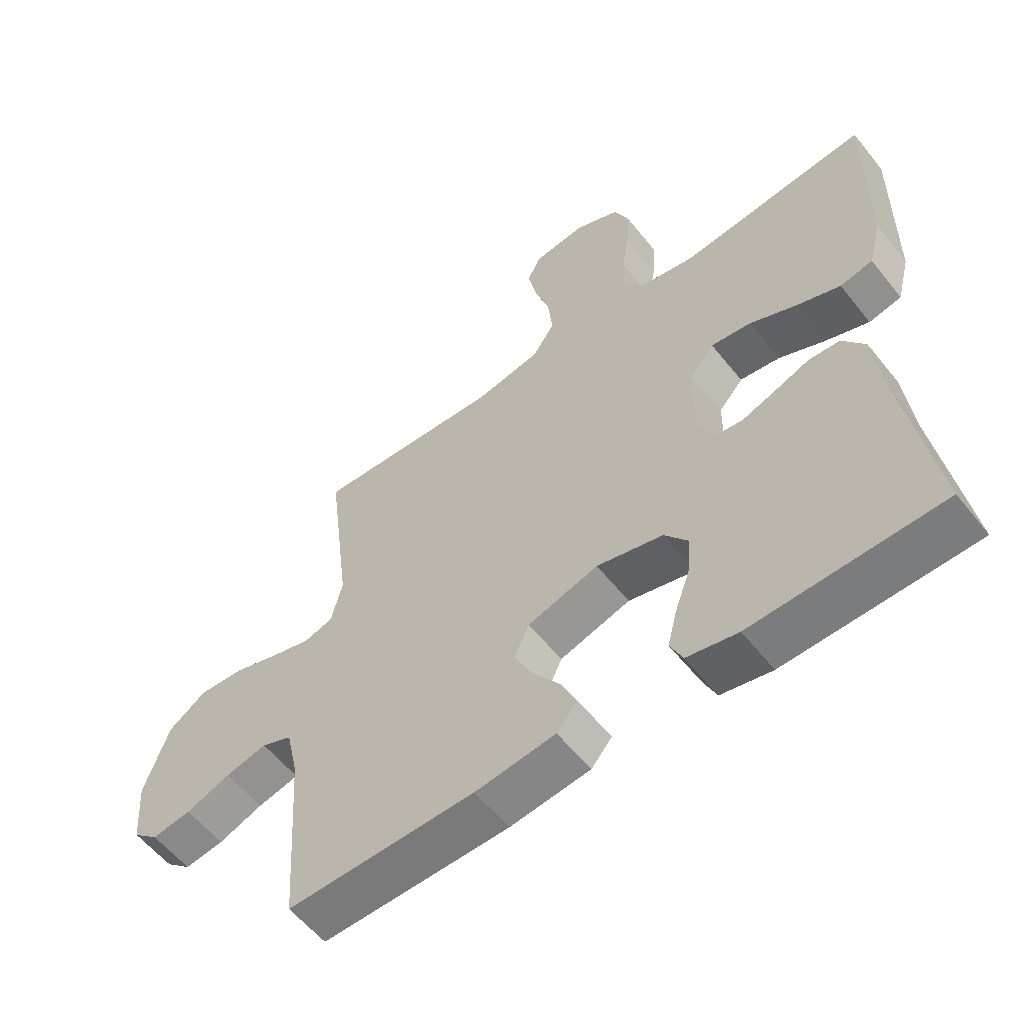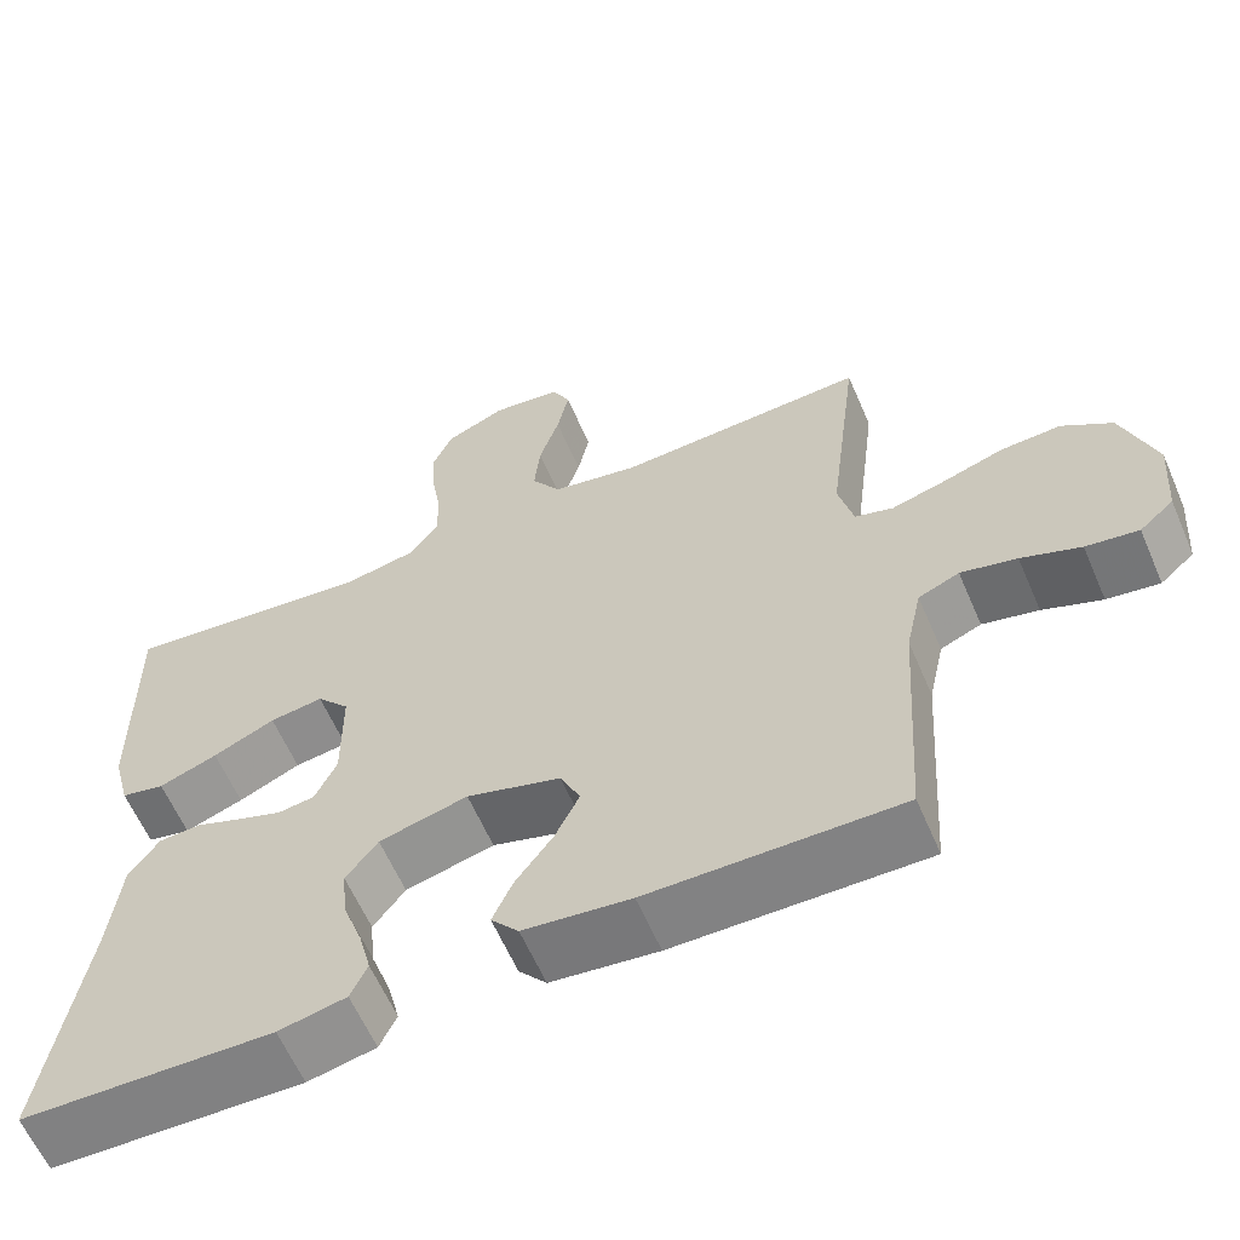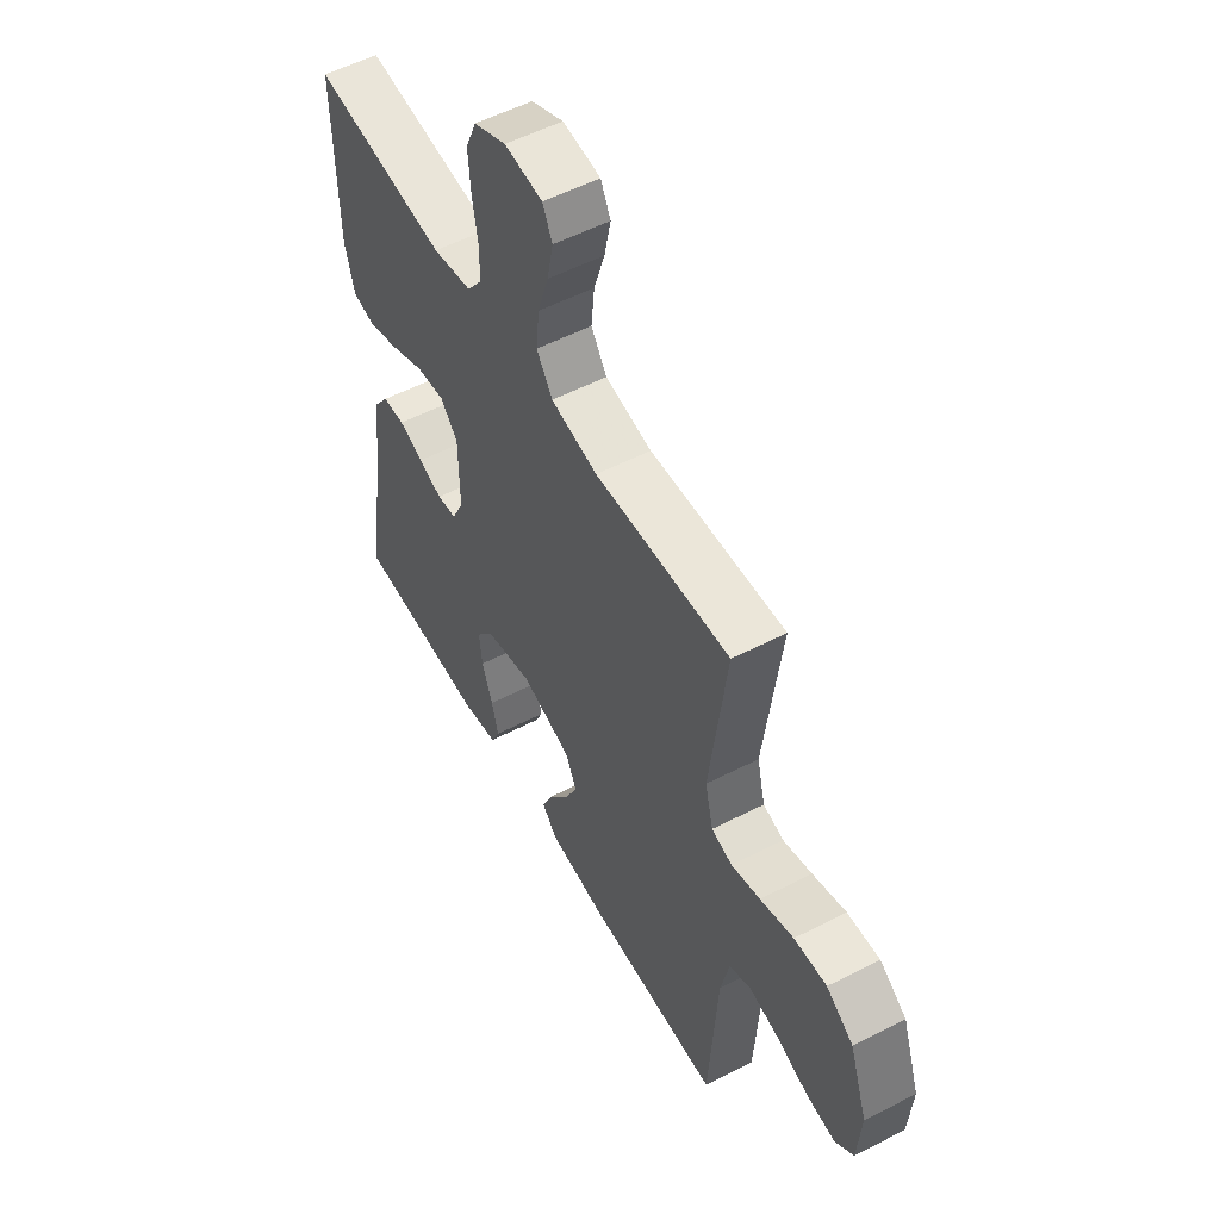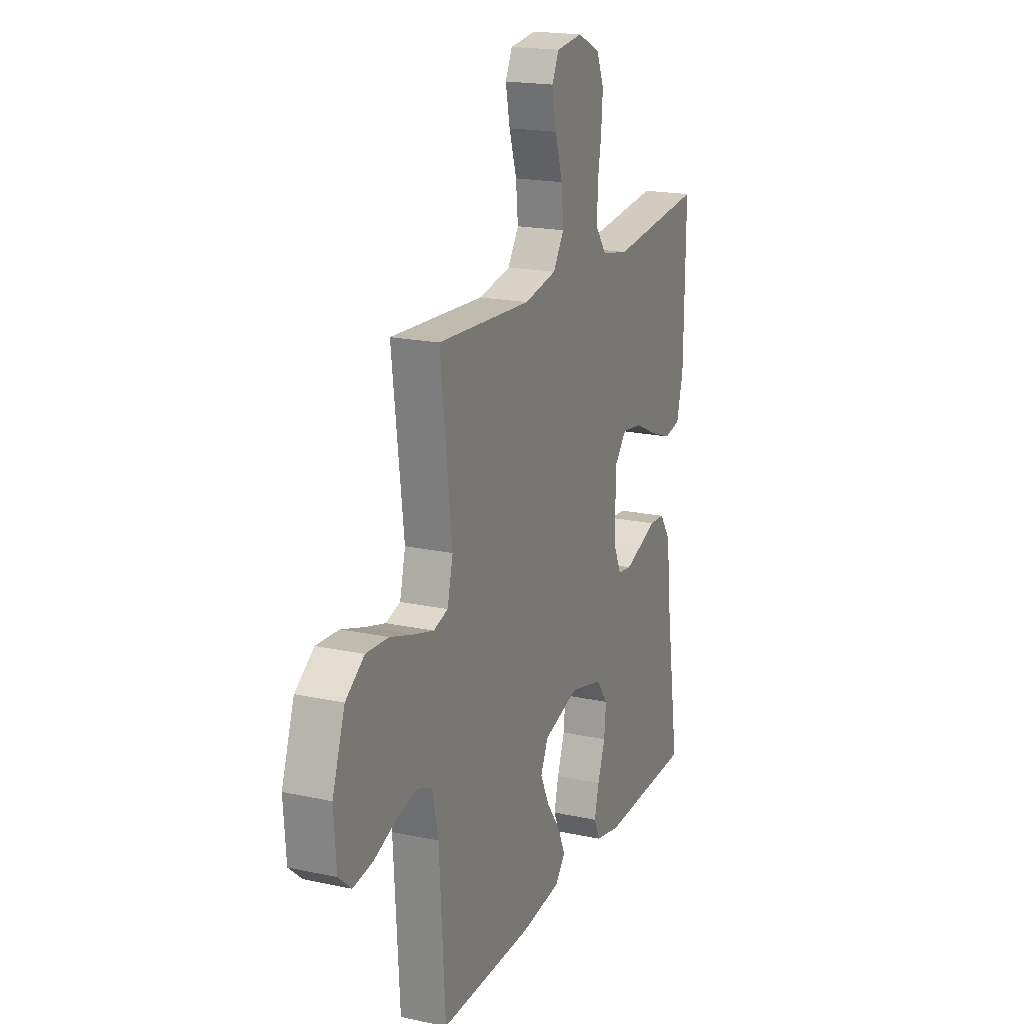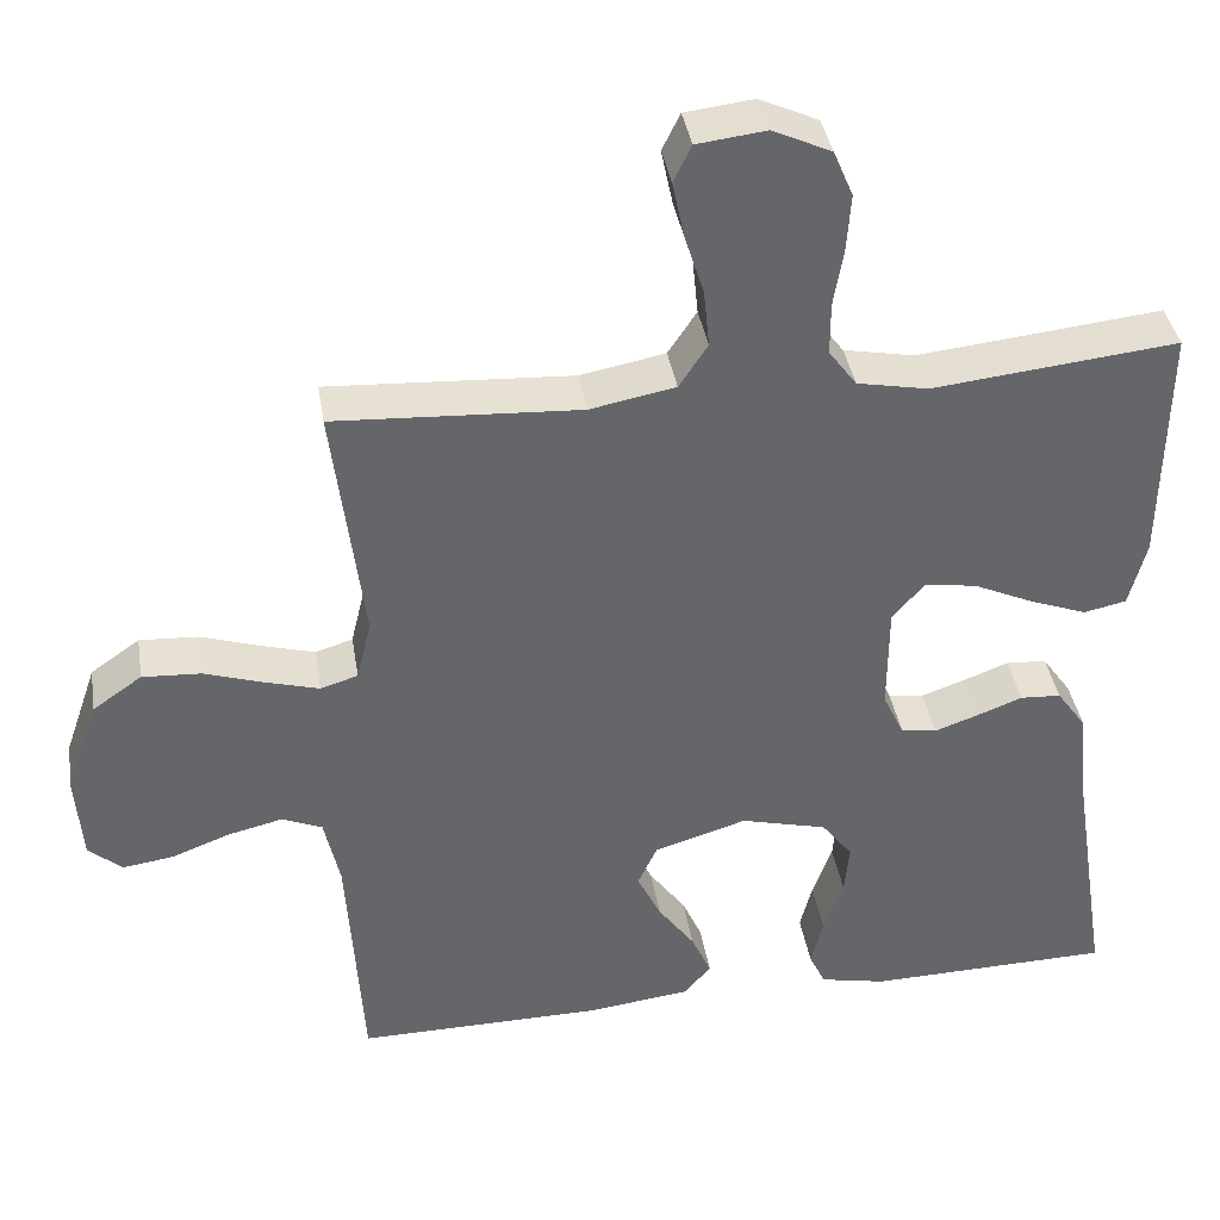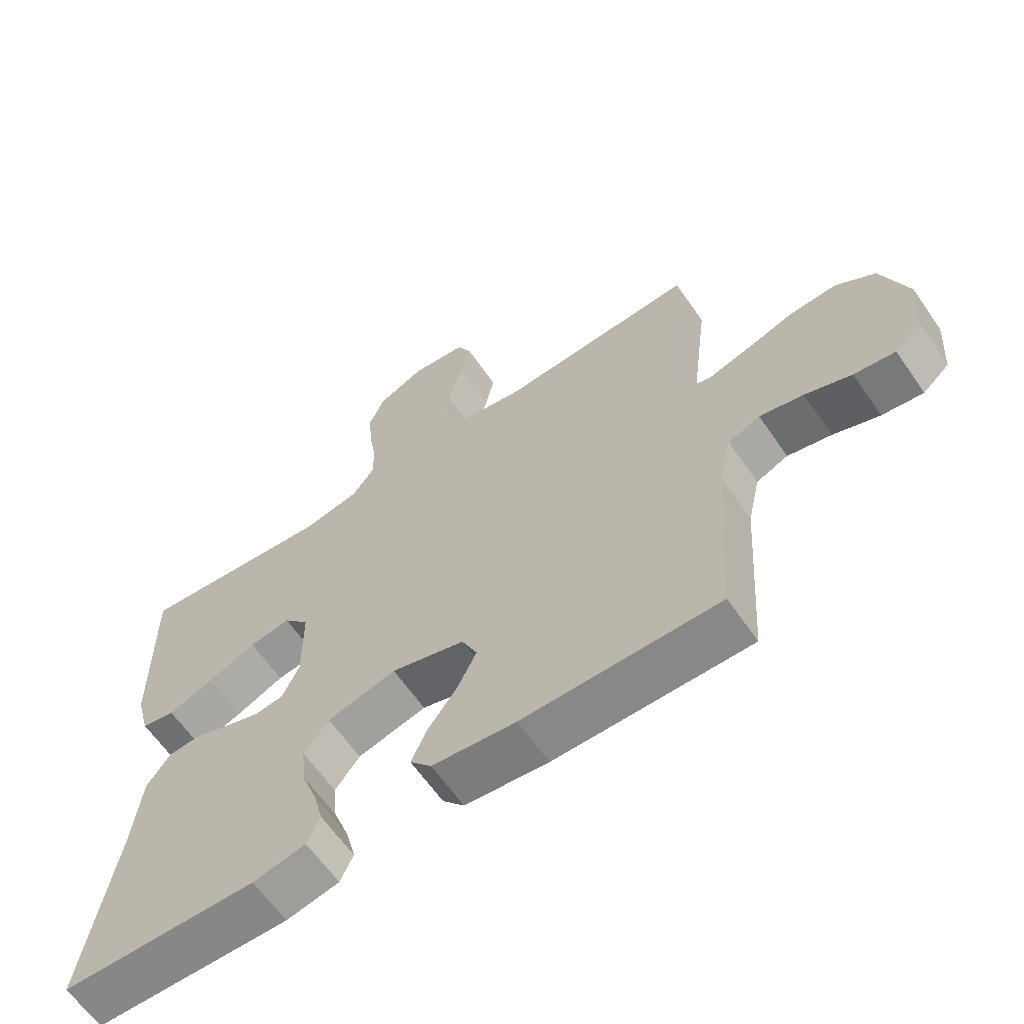
<metadata>
{"format":"obj","ext":"obj","renderer":"f3d","projection":"perspective","resolution":1024,"background":"white","views":[{"elev":-57.7,"azim":38.2,"up":"+Z"},{"elev":-61.1,"azim":-156.7,"up":"+Z"},{"elev":54.4,"azim":-118.7,"up":"+Z"},{"elev":19.0,"azim":-67.7,"up":"+Z"},{"elev":38.6,"azim":-9.2,"up":"+Z"},{"elev":-63.3,"azim":-145.3,"up":"+Z"}]}
</metadata>
<code>
v 0.5 0.07 0.5
v 0.496 0.07 0.2
v 0.475 0.07 0.119
v 0.423 0.07 0.108
v 0.353 0.07 0.134
v 0.279 0.07 0.168
v 0.215 0.07 0.177
v 0.176 0.07 0.132
v 0.175 0.07 0
v 0.201 0.07 -0.056
v 0.245 0.07 -0.062
v 0.299 0.07 -0.043
v 0.354 0.07 -0.022
v 0.404 0.07 -0.025
v 0.44 0.07 -0.076
v 0.453 0.07 -0.2
v 0.5 0.07 -0.5
v 0.2 0.07 -0.507
v 0.119 0.07 -0.49
v 0.099 0.07 -0.447
v 0.114 0.07 -0.388
v 0.138 0.07 -0.321
v 0.144 0.07 -0.258
v 0.106 0.07 -0.208
v 0 0.07 -0.181
v -0.113 0.07 -0.215
v -0.137 0.07 -0.267
v -0.108 0.07 -0.327
v -0.063 0.07 -0.389
v -0.039 0.07 -0.443
v -0.072 0.07 -0.482
v -0.2 0.07 -0.497
v -0.5 0.07 -0.5
v -0.519 0.07 -0.2
v -0.538 0.07 -0.113
v -0.587 0.07 -0.092
v -0.654 0.07 -0.108
v -0.725 0.07 -0.135
v -0.788 0.07 -0.144
v -0.829 0.07 -0.108
v -0.837 0.07 0
v -0.797 0.07 0.116
v -0.737 0.07 0.158
v -0.665 0.07 0.154
v -0.591 0.07 0.13
v -0.527 0.07 0.112
v -0.481 0.07 0.126
v -0.463 0.07 0.2
v -0.5 0.07 0.5
v -0.2 0.07 0.483
v -0.096 0.07 0.503
v -0.061 0.07 0.556
v -0.068 0.07 0.627
v -0.092 0.07 0.703
v -0.106 0.07 0.771
v -0.084 0.07 0.816
v 0 0.07 0.826
v 0.072 0.07 0.793
v 0.096 0.07 0.736
v 0.091 0.07 0.667
v 0.079 0.07 0.595
v 0.079 0.07 0.531
v 0.113 0.07 0.485
v 0.2 0.07 0.468
v 0.5 0 0.5
v 0.496 0 0.2
v 0.475 0 0.119
v 0.423 0 0.108
v 0.353 0 0.134
v 0.279 0 0.168
v 0.215 0 0.177
v 0.176 0 0.132
v 0.175 0 0
v 0.201 0 -0.056
v 0.245 0 -0.062
v 0.299 0 -0.043
v 0.354 0 -0.022
v 0.404 0 -0.025
v 0.44 0 -0.076
v 0.453 0 -0.2
v 0.5 0 -0.5
v 0.2 0 -0.507
v 0.119 0 -0.49
v 0.099 0 -0.447
v 0.114 0 -0.388
v 0.138 0 -0.321
v 0.144 0 -0.258
v 0.106 0 -0.208
v 0 0 -0.181
v -0.113 0 -0.215
v -0.137 0 -0.267
v -0.108 0 -0.327
v -0.063 0 -0.389
v -0.039 0 -0.443
v -0.072 0 -0.482
v -0.2 0 -0.497
v -0.5 0 -0.5
v -0.519 0 -0.2
v -0.538 0 -0.113
v -0.587 0 -0.092
v -0.654 0 -0.108
v -0.725 0 -0.135
v -0.788 0 -0.144
v -0.829 0 -0.108
v -0.837 0 0
v -0.797 0 0.116
v -0.737 0 0.158
v -0.665 0 0.154
v -0.591 0 0.13
v -0.527 0 0.112
v -0.481 0 0.126
v -0.463 0 0.2
v -0.5 0 0.5
v -0.2 0 0.483
v -0.096 0 0.503
v -0.061 0 0.556
v -0.068 0 0.627
v -0.092 0 0.703
v -0.106 0 0.771
v -0.084 0 0.816
v 0 0 0.826
v 0.072 0 0.793
v 0.096 0 0.736
v 0.091 0 0.667
v 0.079 0 0.595
v 0.079 0 0.531
v 0.113 0 0.485
v 0.2 0 0.468
f 59 60 61
f 58 59 61
f 57 58 61
f 56 57 61
f 55 56 61
f 54 55 61
f 53 54 61
f 52 53 61 62
f 51 52 62 63
f 48 49 50
f 51 63 64
f 50 51 64
f 48 50 64
f 47 48 64
f 43 44 45
f 42 43 45
f 41 42 45
f 40 41 45
f 39 40 45
f 38 39 45
f 37 38 45
f 36 37 45 46
f 35 36 46 47
f 32 33 34
f 31 32 34
f 30 31 34
f 29 30 34
f 28 29 34
f 34 35 47
f 28 34 47
f 27 28 47
f 20 21 22
f 19 20 22
f 18 19 22
f 17 18 22
f 16 17 22
f 16 22 23
f 15 16 23
f 14 15 23
f 13 14 23
f 12 13 23
f 11 12 23 24
f 4 5 6
f 3 4 6
f 2 3 6
f 1 2 6
f 64 1 6
f 64 6 7
f 26 27 47 64
f 25 26 64
f 10 11 24 25
f 9 10 25
f 8 9 25
f 8 25 64
f 7 8 64
f 125 124 123
f 125 123 122
f 125 122 121
f 125 121 120
f 125 120 119
f 125 119 118
f 125 118 117
f 126 125 117 116
f 127 126 116 115
f 114 113 112
f 128 127 115
f 128 115 114
f 128 114 112
f 128 112 111
f 109 108 107
f 109 107 106
f 109 106 105
f 109 105 104
f 109 104 103
f 109 103 102
f 109 102 101
f 110 109 101 100
f 111 110 100 99
f 98 97 96
f 98 96 95
f 98 95 94
f 98 94 93
f 98 93 92
f 111 99 98
f 111 98 92
f 111 92 91
f 86 85 84
f 86 84 83
f 86 83 82
f 86 82 81
f 86 81 80
f 87 86 80
f 87 80 79
f 87 79 78
f 87 78 77
f 87 77 76
f 88 87 76 75
f 70 69 68
f 70 68 67
f 70 67 66
f 70 66 65
f 70 65 128
f 71 70 128
f 128 111 91 90
f 128 90 89
f 89 88 75 74
f 89 74 73
f 89 73 72
f 128 89 72
f 128 72 71
f 1 65 66 2
f 2 66 67 3
f 3 67 68 4
f 4 68 69 5
f 5 69 70 6
f 6 70 71 7
f 7 71 72 8
f 8 72 73 9
f 9 73 74 10
f 10 74 75 11
f 11 75 76 12
f 12 76 77 13
f 13 77 78 14
f 14 78 79 15
f 15 79 80 16
f 16 80 81 17
f 17 81 82 18
f 18 82 83 19
f 19 83 84 20
f 20 84 85 21
f 21 85 86 22
f 22 86 87 23
f 23 87 88 24
f 24 88 89 25
f 25 89 90 26
f 26 90 91 27
f 27 91 92 28
f 28 92 93 29
f 29 93 94 30
f 30 94 95 31
f 31 95 96 32
f 32 96 97 33
f 33 97 98 34
f 34 98 99 35
f 35 99 100 36
f 36 100 101 37
f 37 101 102 38
f 38 102 103 39
f 39 103 104 40
f 40 104 105 41
f 41 105 106 42
f 42 106 107 43
f 43 107 108 44
f 44 108 109 45
f 45 109 110 46
f 46 110 111 47
f 47 111 112 48
f 48 112 113 49
f 49 113 114 50
f 50 114 115 51
f 51 115 116 52
f 52 116 117 53
f 53 117 118 54
f 54 118 119 55
f 55 119 120 56
f 56 120 121 57
f 57 121 122 58
f 58 122 123 59
f 59 123 124 60
f 60 124 125 61
f 61 125 126 62
f 62 126 127 63
f 63 127 128 64
f 64 128 65 1

</code>
